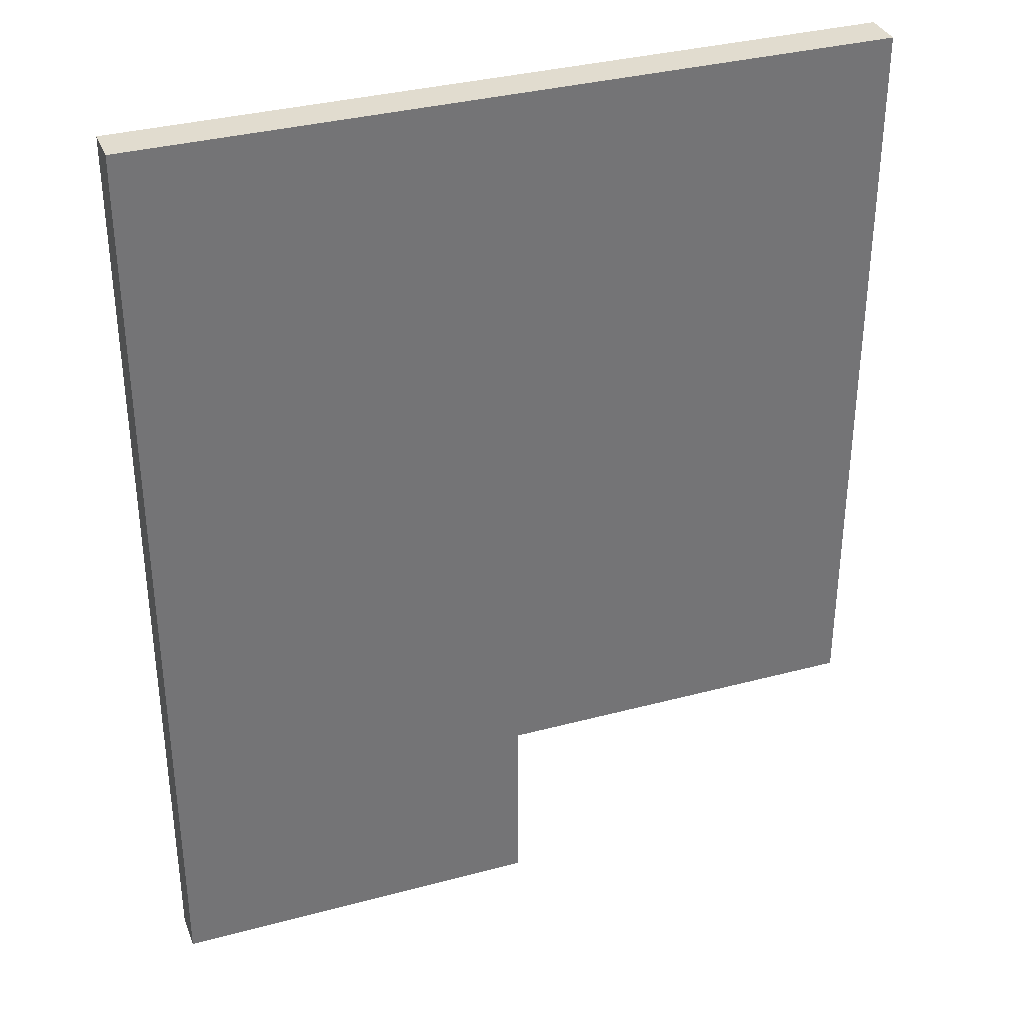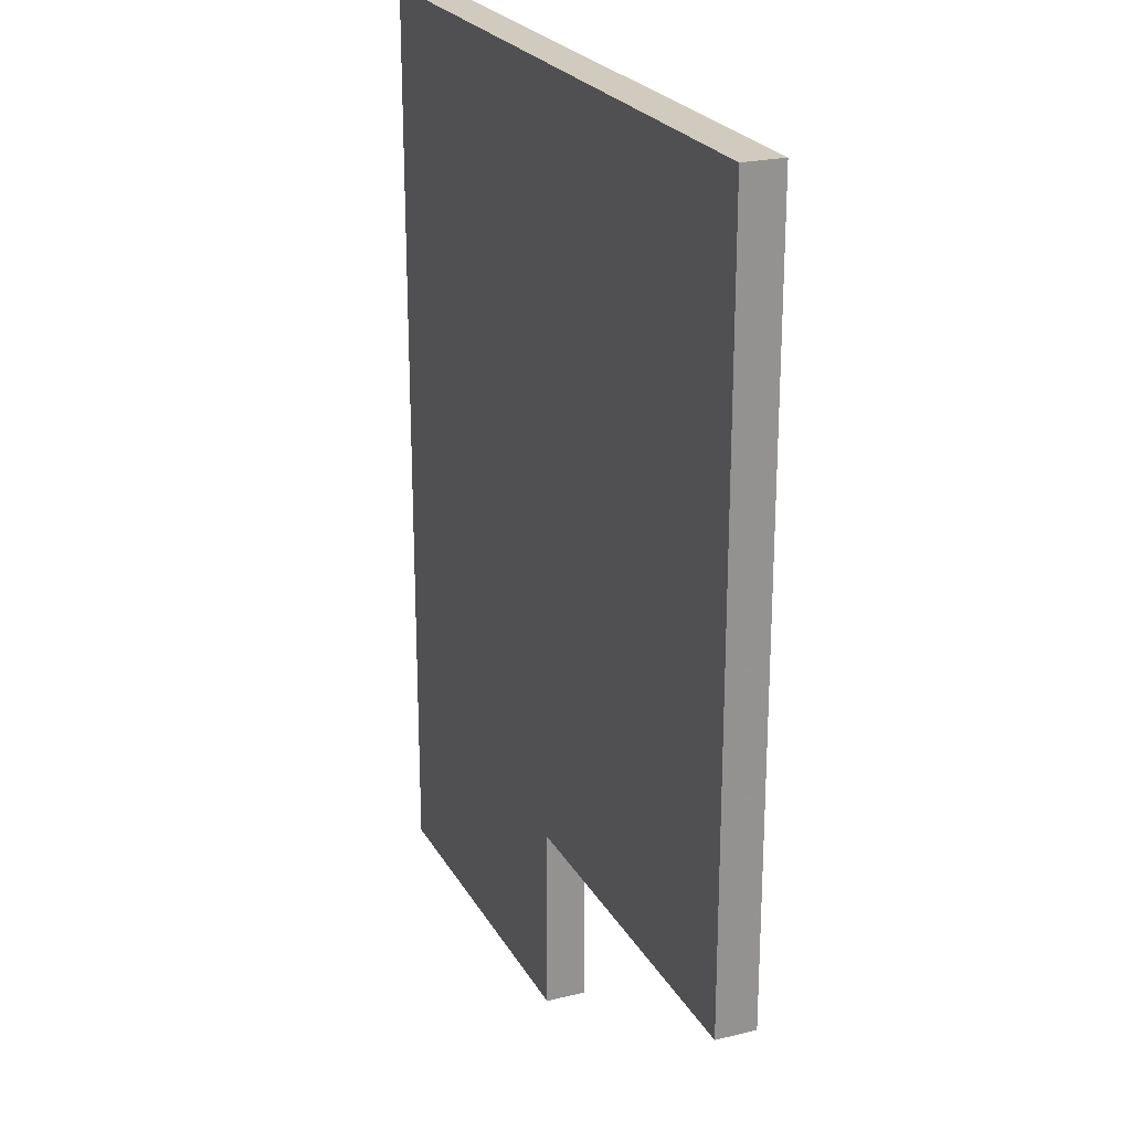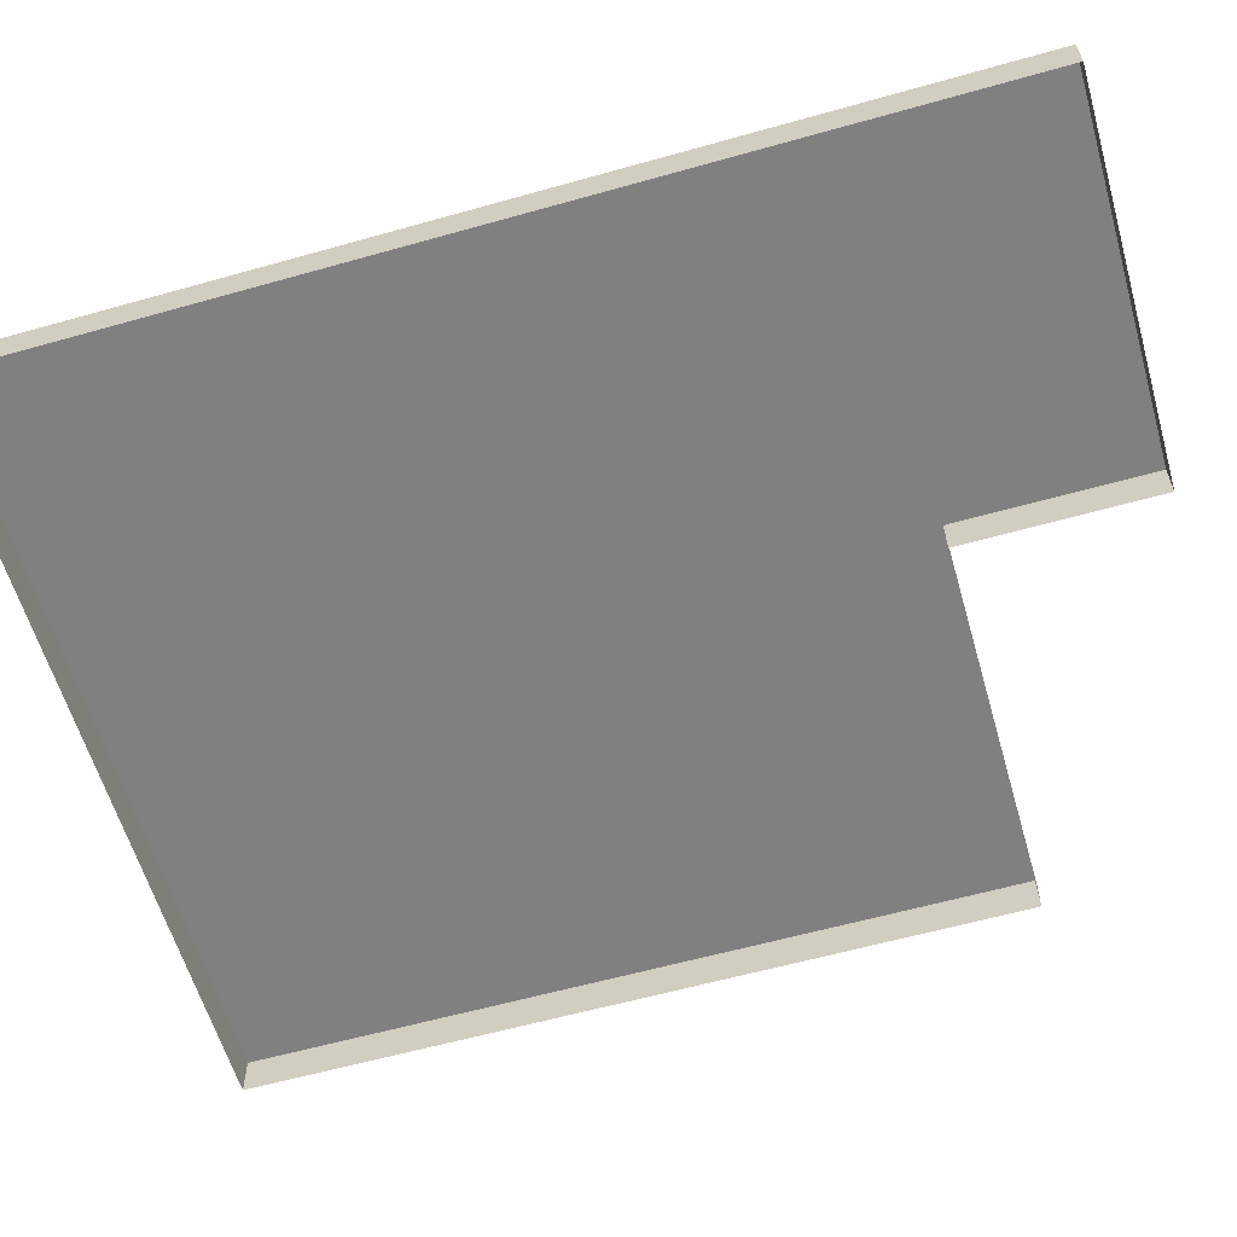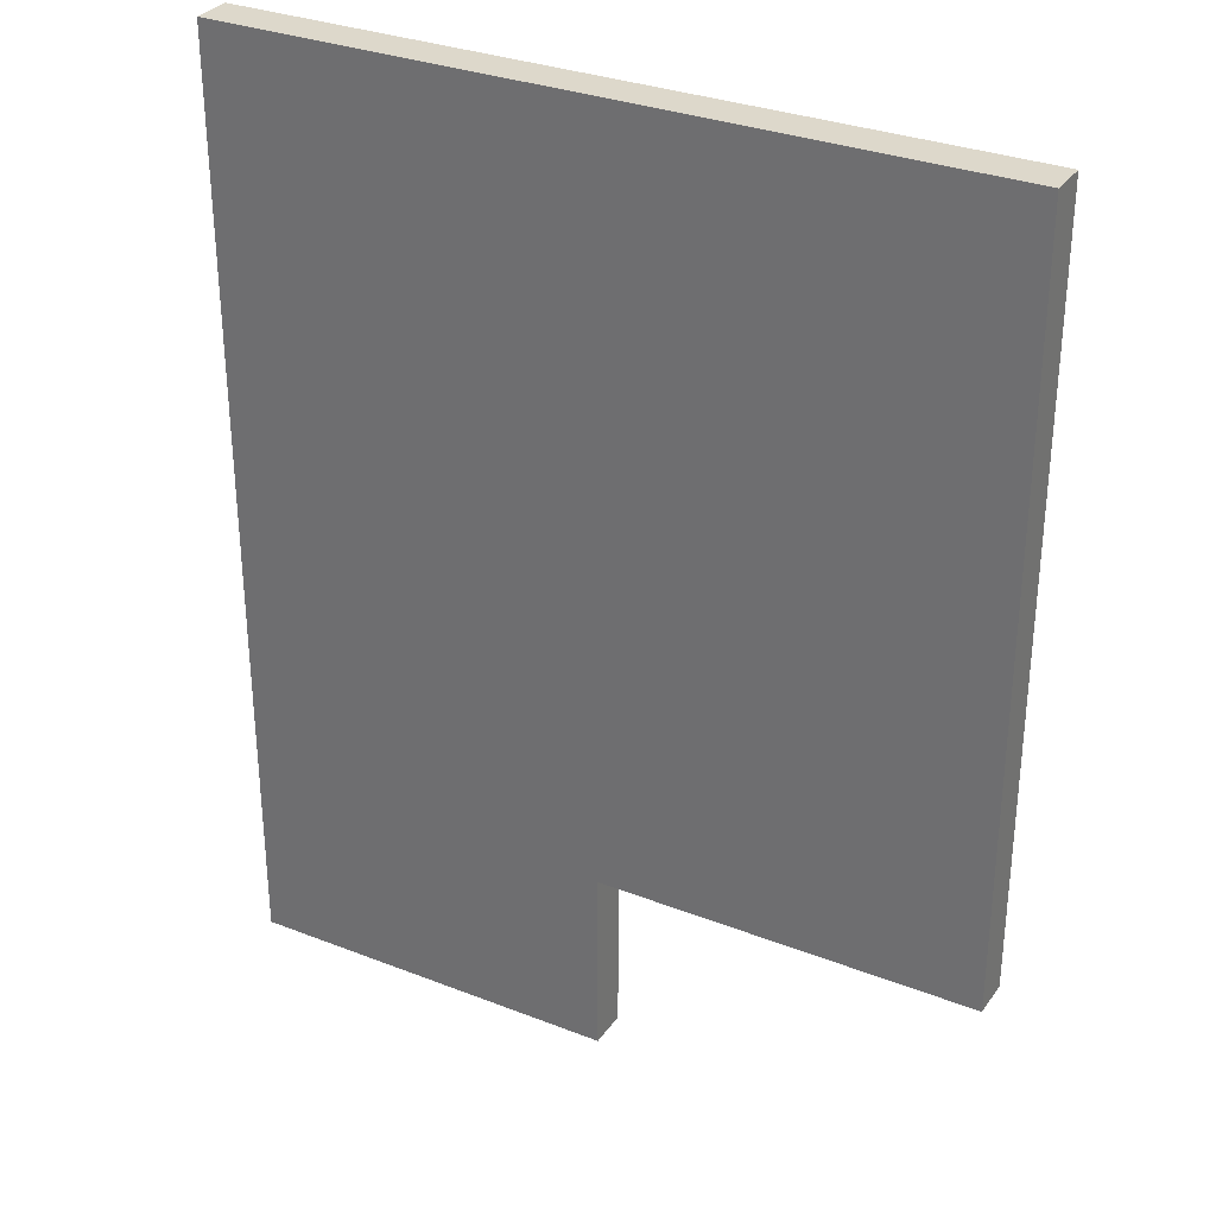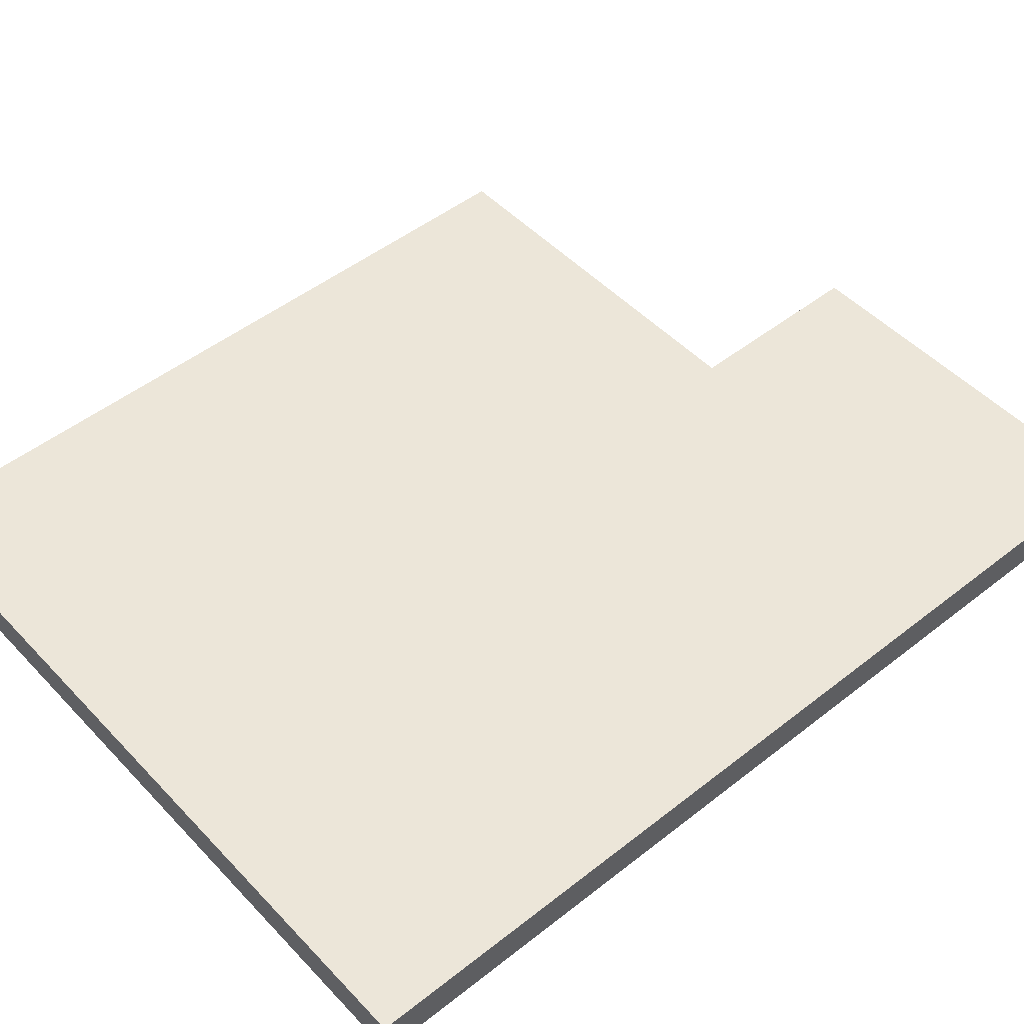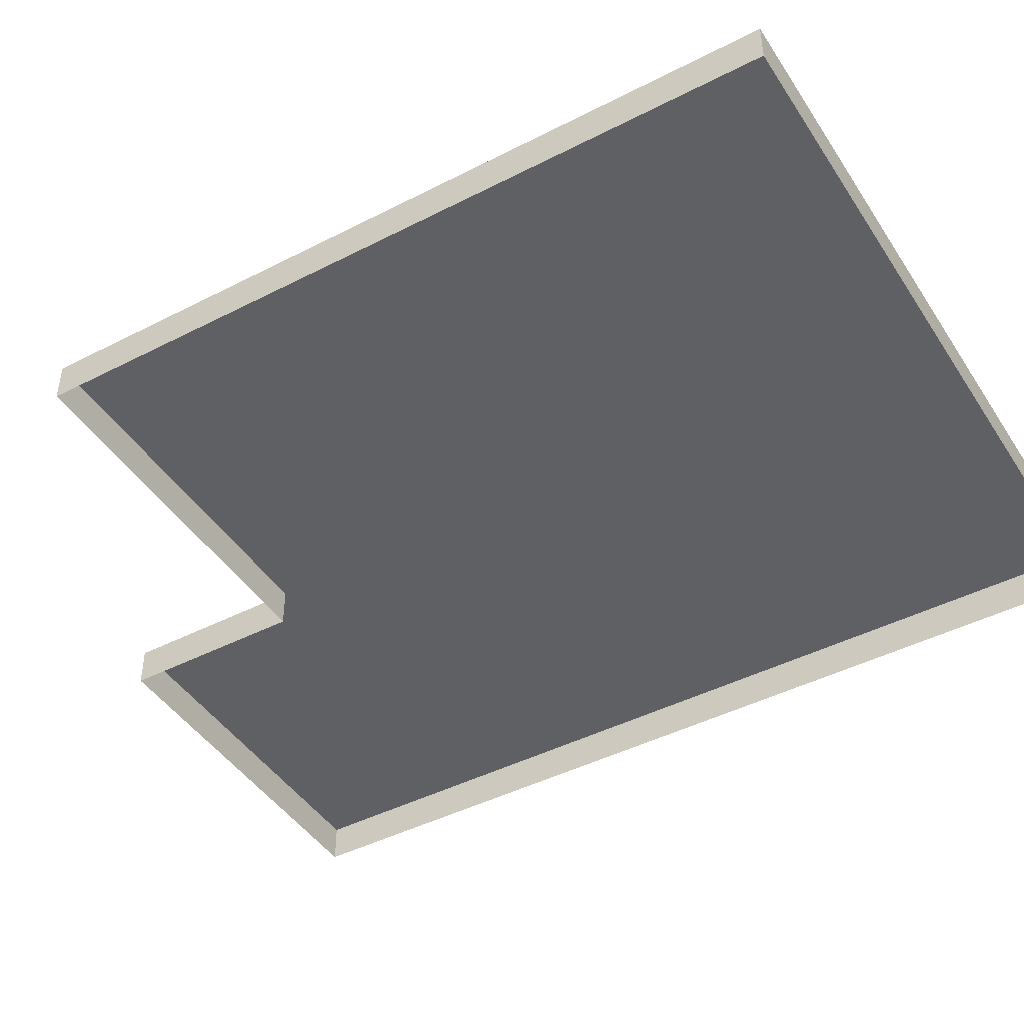
<metadata>
{"format":"obj","ext":"obj","renderer":"f3d","projection":"perspective","resolution":1024,"background":"white","views":[{"elev":34.5,"azim":160.2,"up":"+Z"},{"elev":23.3,"azim":-112.5,"up":"+Z"},{"elev":-60.1,"azim":106.1,"up":"+Y"},{"elev":31.4,"azim":-151.0,"up":"+Z"},{"elev":49.1,"azim":48.9,"up":"+Y"},{"elev":-44.5,"azim":-59.1,"up":"+Y"}]}
</metadata>
<code>
g
v -15 4 9
v -16 4 9
v -17 4 9
v -17 4 10
v -18 4 10
v -19 4 10
v -19 4 11
v -19 4 12
v -19 4 13
v -19 4 14
v -18 4 14
v -17 4 14
v -16 4 14
v -15 4 14
v -15 4 13
v -15 4 12
v -15 4 11
v -15 4 10
v -15 4.211 9
v -15 4.211 10
v -16 4.211 10
v -16 4.211 9
v -18 4.211 13
v -18 4.211 14
v -19 4.211 14
v -19 4.211 13
v -17 4.211 13
v -17 4.211 14
v -16 4.211 13
v -16 4.211 14
v -15 4.211 11
v -16 4.211 11
v -17 4.211 10
v -17 4.211 9
v -18 4.211 10
v -18 4.211 11
v -19 4.211 11
v -19 4.211 10
v -17 4.211 11
v -15 4.211 12
v -16 4.211 12
v -18 4.211 12
v -19 4.211 12
v -17 4.211 12
v -15 4.211 13
v -15 4.211 14
g
f 19 22 21 20
f 23 26 25 24
f 27 23 24 28
f 29 27 28 30
f 20 21 32 31
f 22 34 33 21
f 35 38 37 36
f 33 35 36 39
f 21 33 39 32
f 31 32 41 40
f 36 37 43 42
f 39 36 42 44
f 32 39 44 41
f 40 41 29 45
f 42 43 26 23
f 44 42 23 27
f 41 44 27 29
f 45 29 30 46
f 1 19 20 18
f 18 20 31 17
f 17 31 40 16
f 16 40 45 15
f 15 45 46 14
f 14 46 30 13
f 13 30 28 12
f 12 28 24 11
f 11 24 25 10
f 10 25 26 9
f 9 26 43 8
f 8 43 37 7
f 7 37 38 6
f 6 38 35 5
f 5 35 33 4
f 4 33 34 3
f 3 34 22 2
f 2 22 19 1

</code>
